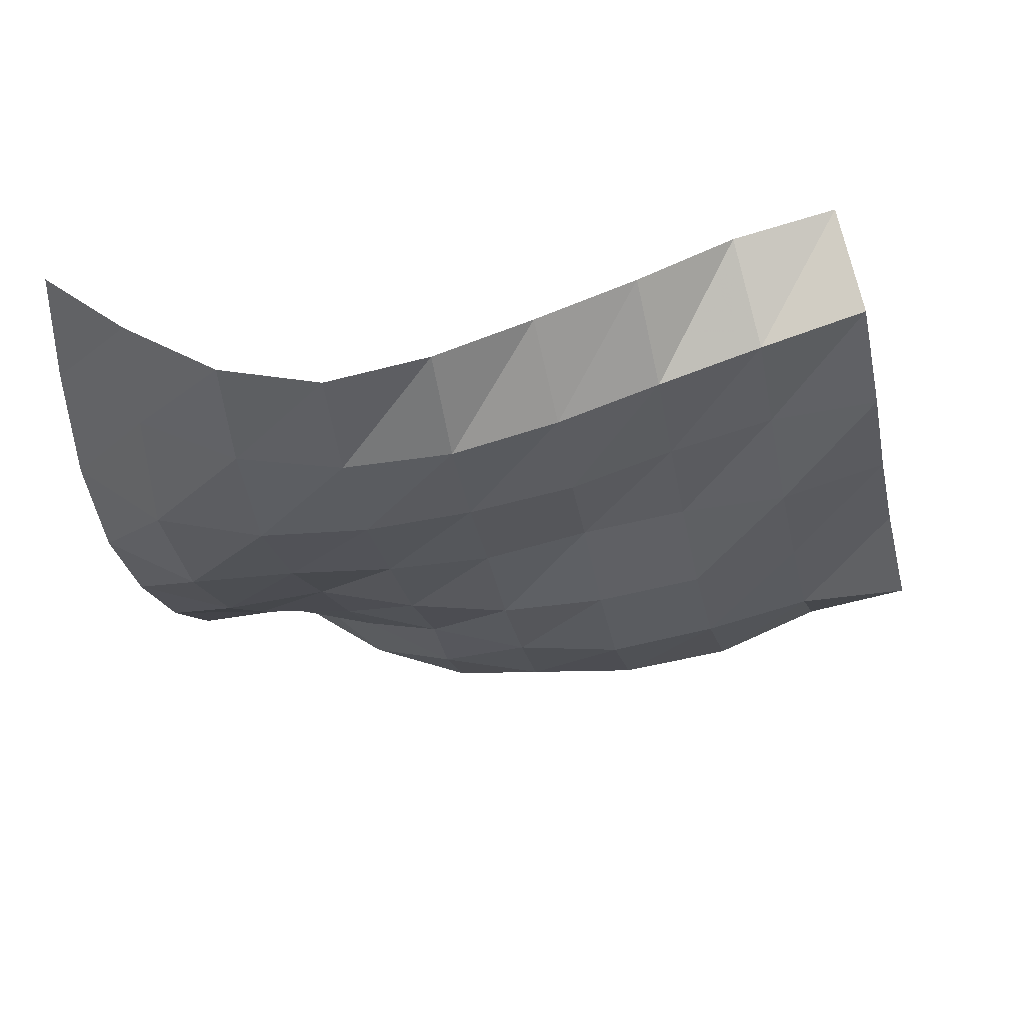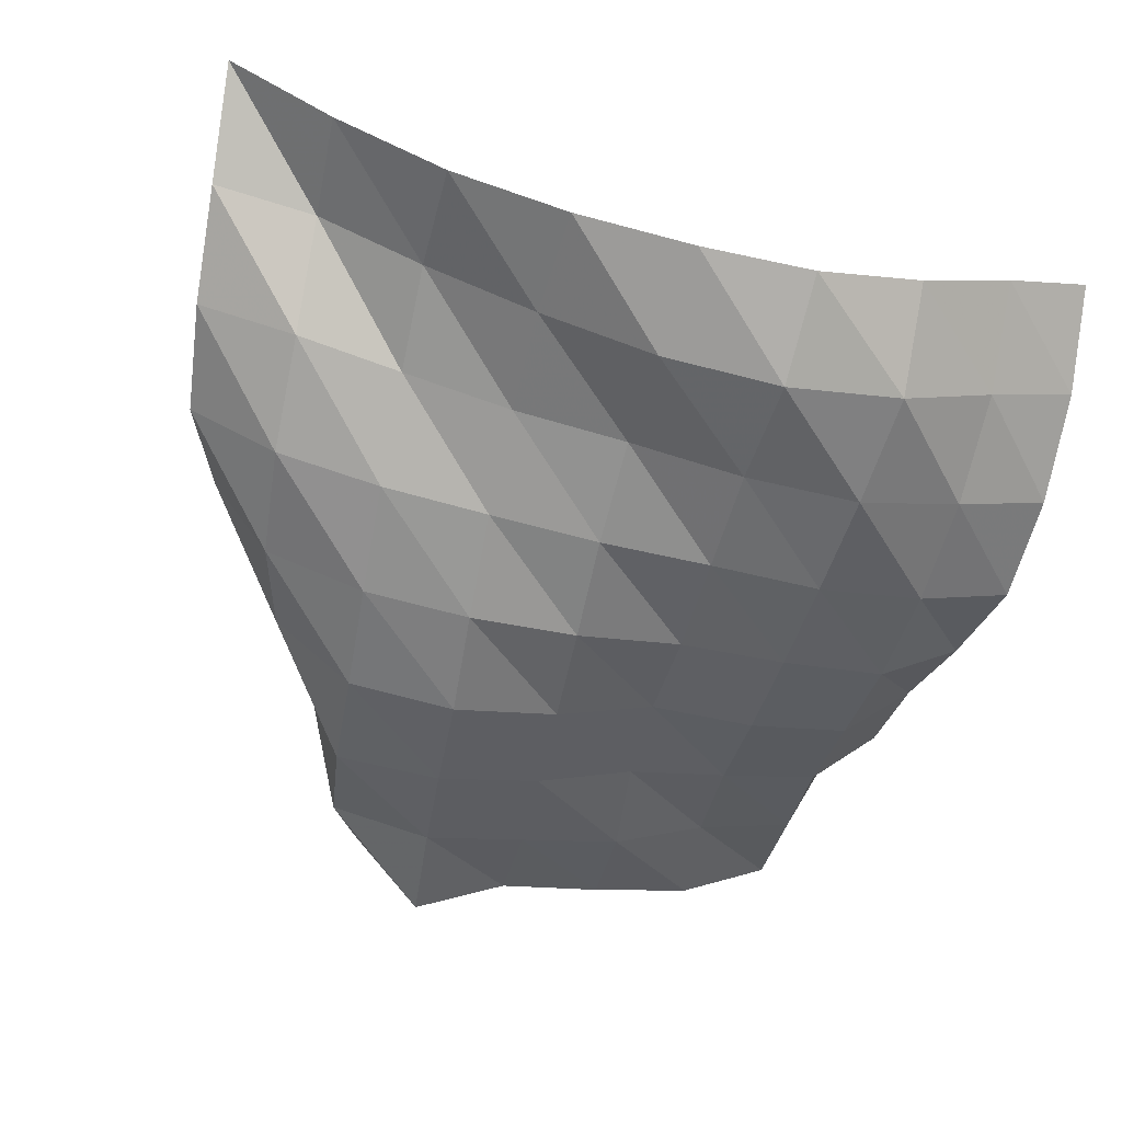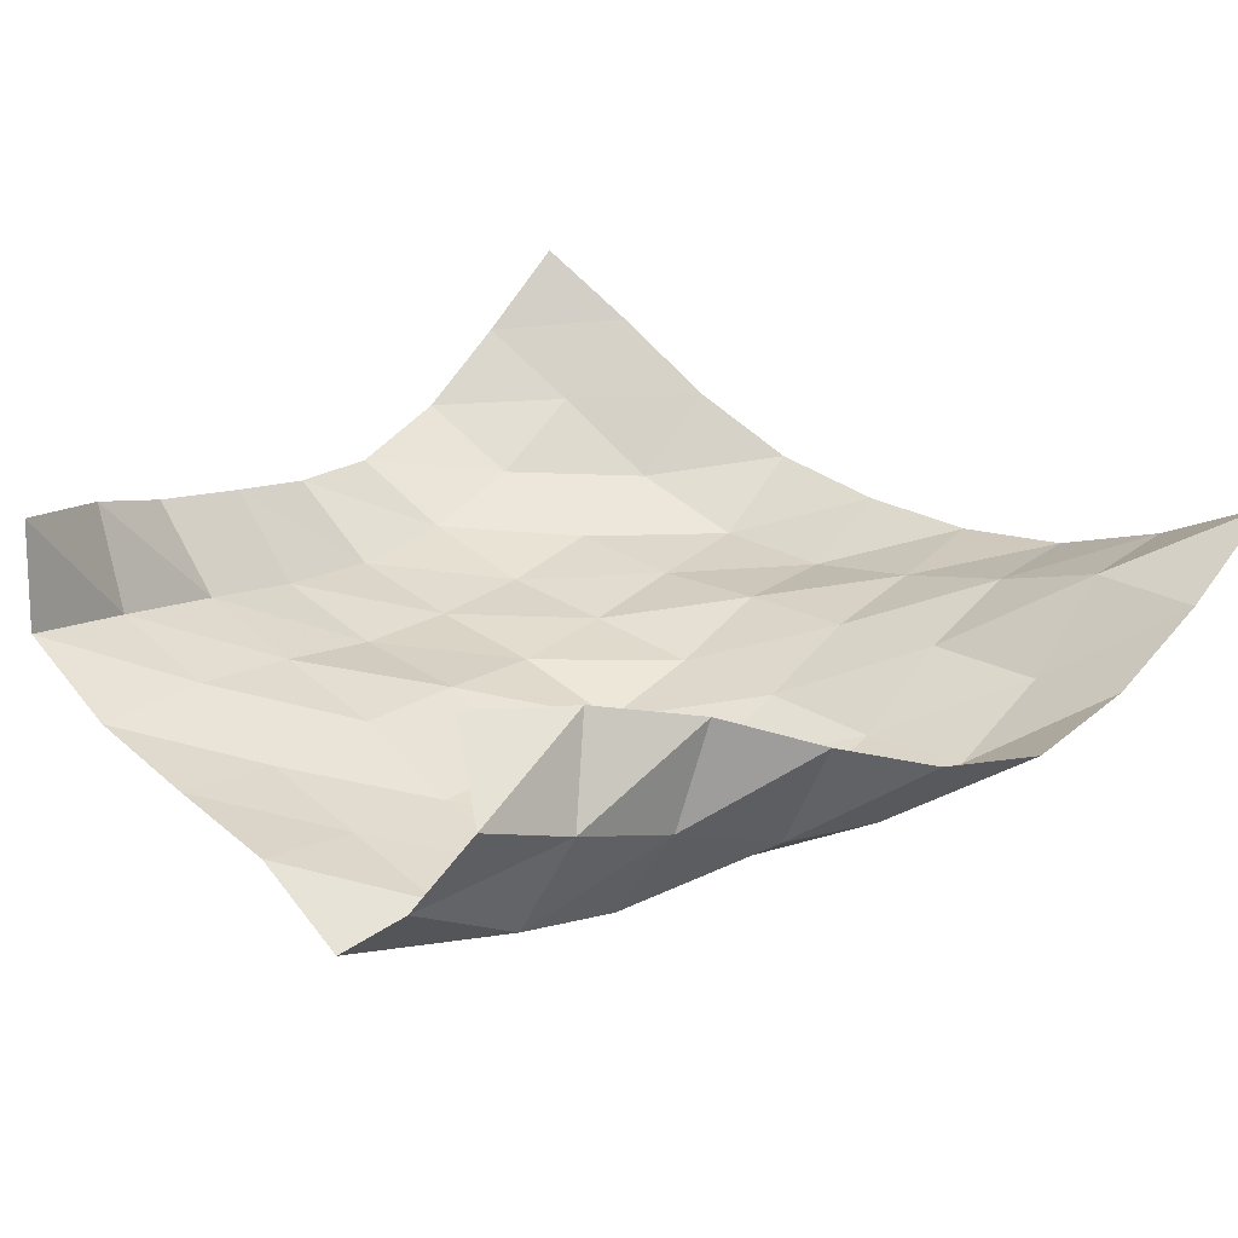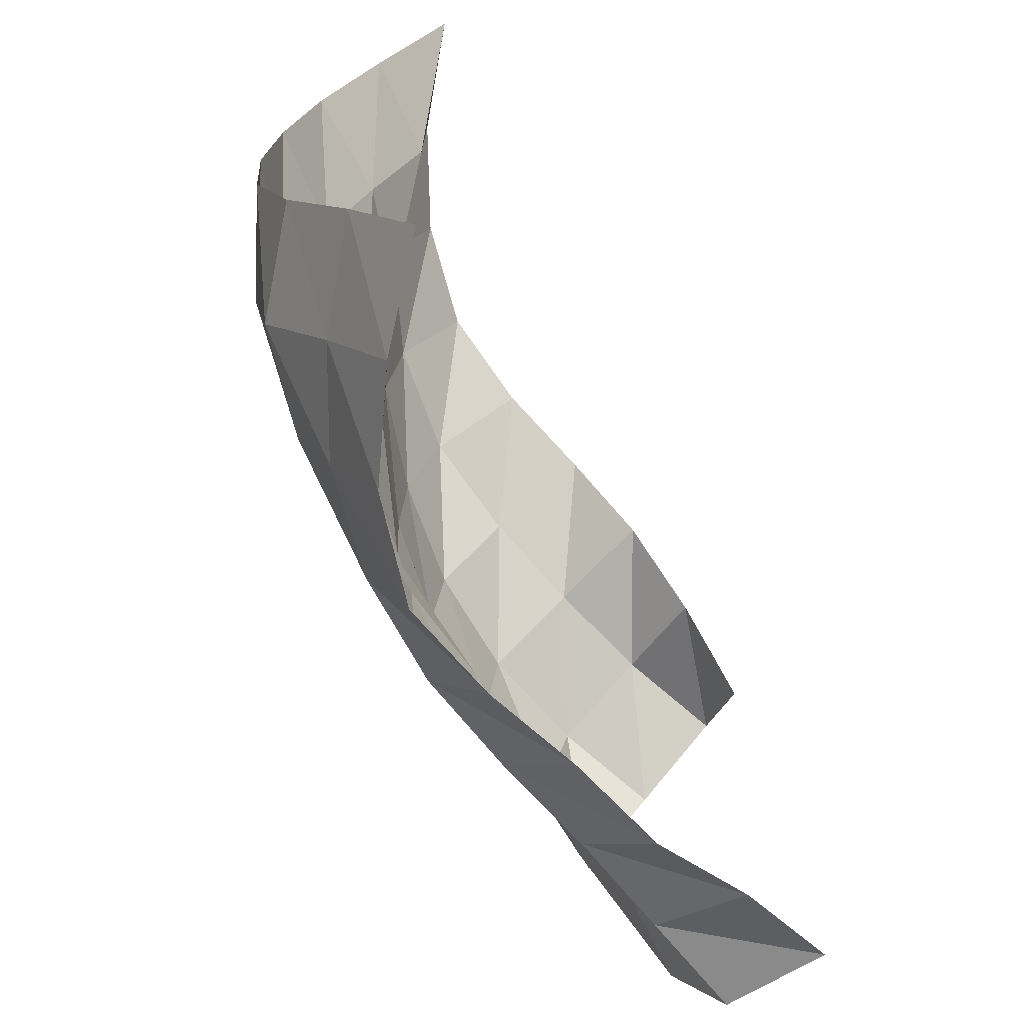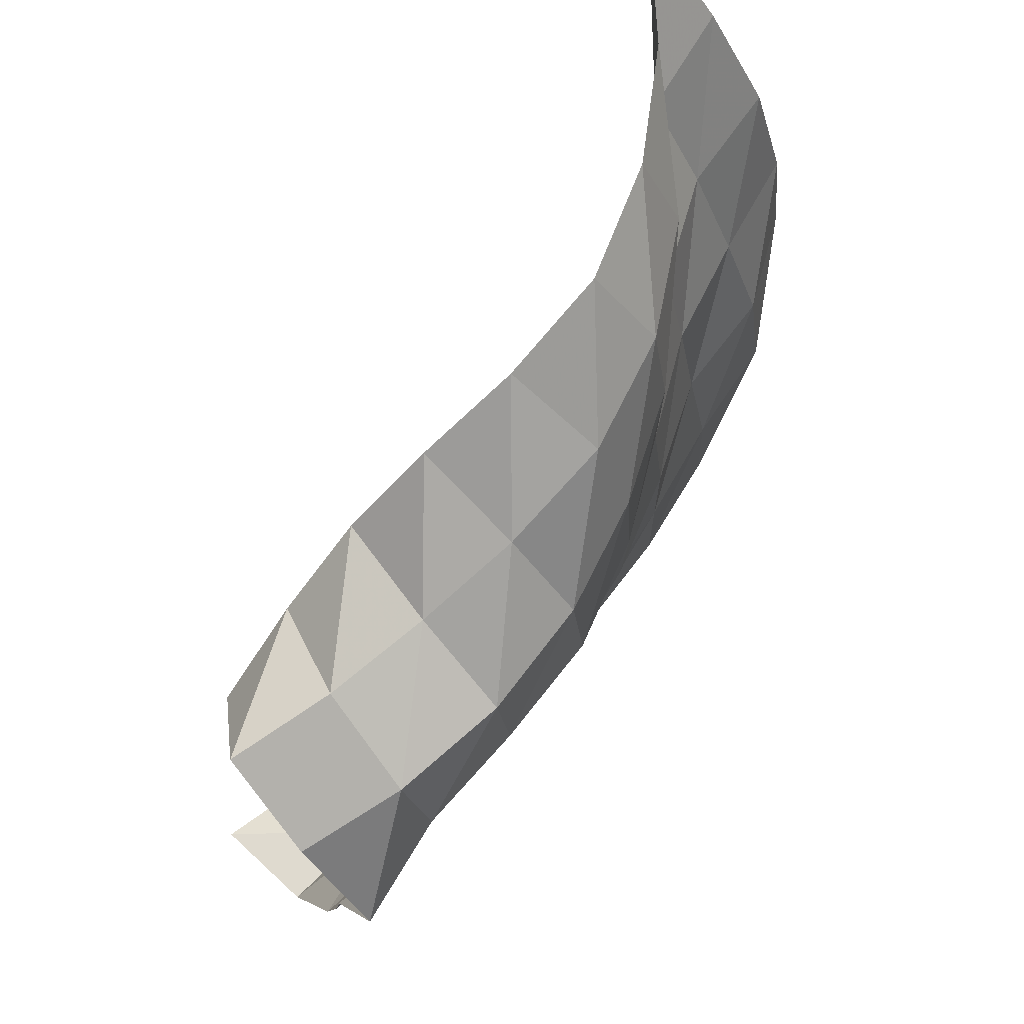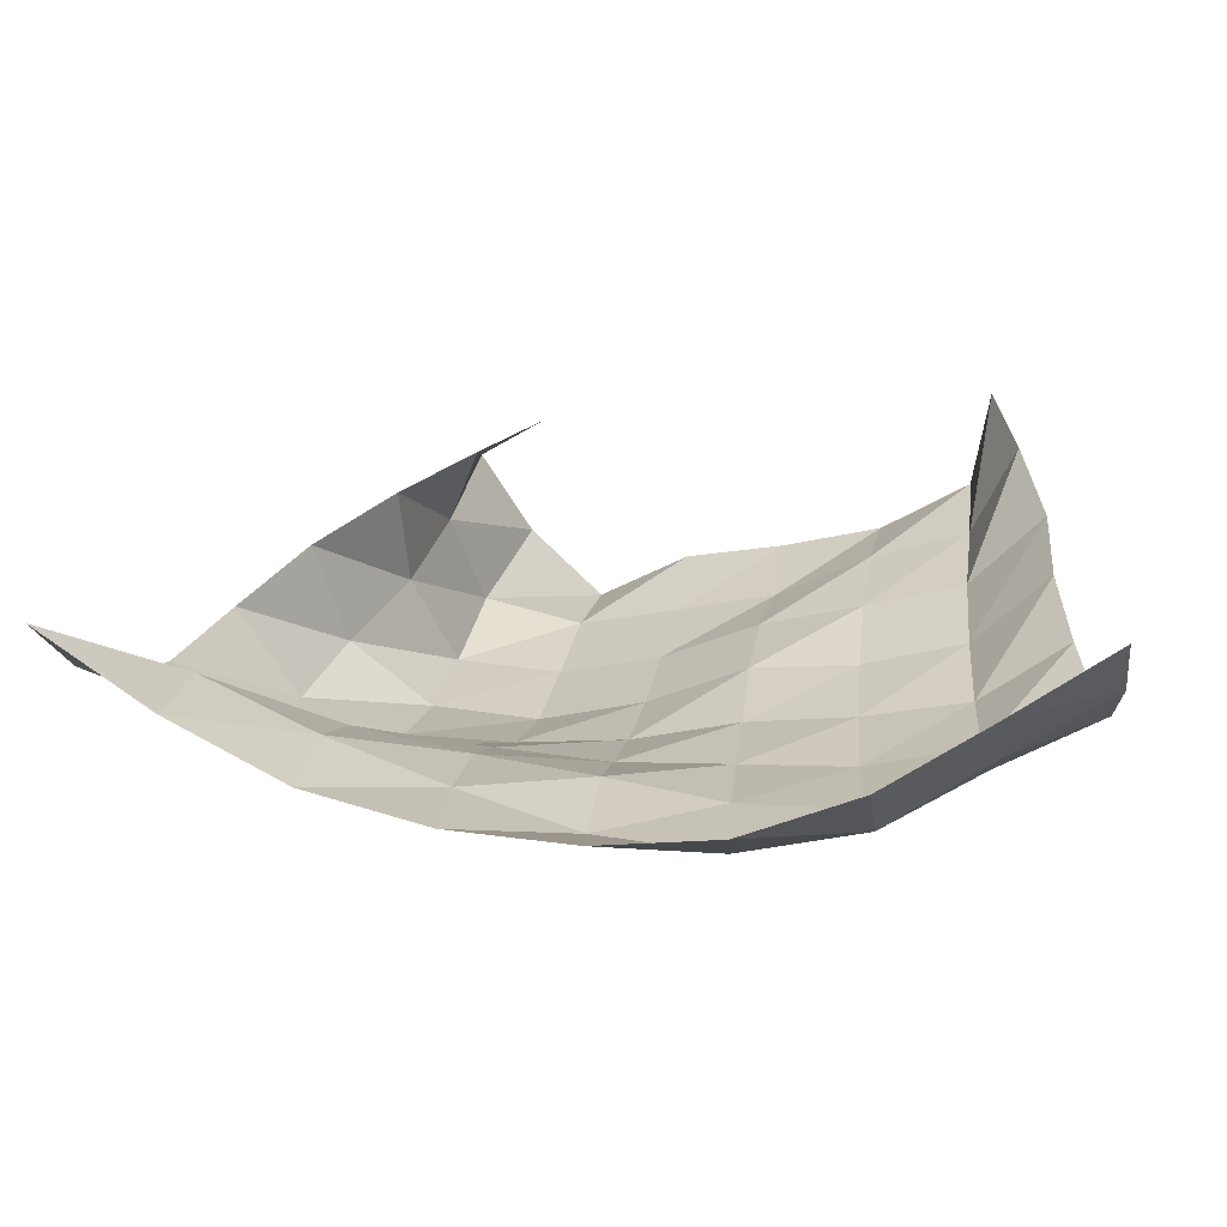
<metadata>
{"format":"obj","ext":"obj","renderer":"f3d","projection":"perspective","resolution":1024,"background":"white","views":[{"elev":-22.4,"azim":-171.5,"up":"+Y"},{"elev":-52.8,"azim":73.8,"up":"+Y"},{"elev":33.5,"azim":-50.9,"up":"+Y"},{"elev":-68.4,"azim":114.3,"up":"+Z"},{"elev":70.2,"azim":-59.1,"up":"+Z"},{"elev":16.1,"azim":93.8,"up":"+Y"}]}
</metadata>
<code>
v -1 0 -1
v -0.9686 -0.1362 -0.7784
v -0.9502 -0.2782 -0.545
v -0.9442 -0.3686 -0.2917
v -0.9464 -0.3889 -0.02733
v -0.9569 -0.3661 0.2452
v -0.9698 -0.297 0.5099
v -0.985 -0.1652 0.7607
v -1 0 1
v -1.203 -0.1524 -1.025
v -1.18 -0.2818 -0.7982
v -1.159 -0.4282 -0.563
v -1.169 -0.4847 -0.2889
v -1.186 -0.457 -0.01465
v -1.203 -0.374 0.2479
v -1.215 -0.277 0.5013
v -1.226 -0.1618 0.7411
v -1.22 -0.1511 0.9747
v -1.426 -0.2758 -1.03
v -1.414 -0.3882 -0.7993
v -1.413 -0.4787 -0.5508
v -1.422 -0.4742 -0.2851
v -1.434 -0.4285 -0.02397
v -1.448 -0.3907 0.2346
v -1.453 -0.3382 0.4853
v -1.427 -0.3343 0.7281
v -1.461 -0.2534 0.9494
v -1.667 -0.3254 -1.032
v -1.664 -0.4268 -0.7998
v -1.666 -0.4777 -0.5484
v -1.67 -0.479 -0.2907
v -1.675 -0.4822 -0.03148
v -1.687 -0.4592 0.2219
v -1.677 -0.4612 0.4713
v -1.679 -0.4238 0.7116
v -1.713 -0.2902 0.9117
v -1.902 -0.2667 -1.006
v -1.914 -0.4097 -0.8011
v -1.914 -0.4497 -0.5525
v -1.915 -0.4679 -0.3
v -1.92 -0.5155 -0.05056
v -1.926 -0.5299 0.2006
v -1.929 -0.5178 0.4475
v -1.939 -0.44 0.6775
v -1.938 -0.2327 0.8169
v -2.125 -0.18 -0.9807
v -2.154 -0.3491 -0.8029
v -2.156 -0.4051 -0.5593
v -2.154 -0.4184 -0.3087
v -2.166 -0.5087 -0.07377
v -2.177 -0.5586 0.1717
v -2.188 -0.5347 0.4193
v -2.181 -0.3797 0.6067
v -2.129 -0.1406 0.6796
v -2.353 -0.1013 -0.9834
v -2.382 -0.2749 -0.8098
v -2.389 -0.3335 -0.571
v -2.396 -0.3857 -0.3291
v -2.411 -0.4753 -0.09721
v -2.428 -0.5228 0.1446
v -2.445 -0.5022 0.3915
v -2.387 -0.2893 0.4939
v -2.291 -0.05504 0.505
v -2.565 0.01129 -0.9323
v -2.613 -0.2092 -0.8286
v -2.623 -0.2777 -0.5908
v -2.639 -0.3805 -0.3668
v -2.654 -0.428 -0.1247
v -2.672 -0.4717 0.1138
v -2.689 -0.4163 0.3504
v -2.604 -0.1955 0.4258
v -2.476 0.001897 0.3413
v -2.793 0.09613 -0.8822
v -2.847 -0.1442 -0.8428
v -2.865 -0.2649 -0.6256
v -2.877 -0.3173 -0.3844
v -2.893 -0.3549 -0.1398
v -2.92 -0.4673 0.0807
v -2.892 -0.2914 0.2545
v -2.82 -0.08188 0.3724
v -2.682 0.03812 0.2014
f 1 10 2
f 2 10 11
f 2 11 3
f 3 11 12
f 3 12 4
f 4 12 13
f 4 13 5
f 5 13 14
f 5 14 6
f 6 14 15
f 6 15 7
f 7 15 16
f 7 16 8
f 8 16 17
f 8 17 9
f 9 17 18
f 10 19 11
f 11 19 20
f 11 20 12
f 12 20 21
f 12 21 13
f 13 21 22
f 13 22 14
f 14 22 23
f 14 23 15
f 15 23 24
f 15 24 16
f 16 24 25
f 16 25 17
f 17 25 26
f 17 26 18
f 18 26 27
f 19 28 20
f 20 28 29
f 20 29 21
f 21 29 30
f 21 30 22
f 22 30 31
f 22 31 23
f 23 31 32
f 23 32 24
f 24 32 33
f 24 33 25
f 25 33 34
f 25 34 26
f 26 34 35
f 26 35 27
f 27 35 36
f 28 37 29
f 29 37 38
f 29 38 30
f 30 38 39
f 30 39 31
f 31 39 40
f 31 40 32
f 32 40 41
f 32 41 33
f 33 41 42
f 33 42 34
f 34 42 43
f 34 43 35
f 35 43 44
f 35 44 36
f 36 44 45
f 37 46 38
f 38 46 47
f 38 47 39
f 39 47 48
f 39 48 40
f 40 48 49
f 40 49 41
f 41 49 50
f 41 50 42
f 42 50 51
f 42 51 43
f 43 51 52
f 43 52 44
f 44 52 53
f 44 53 45
f 45 53 54
f 46 55 47
f 47 55 56
f 47 56 48
f 48 56 57
f 48 57 49
f 49 57 58
f 49 58 50
f 50 58 59
f 50 59 51
f 51 59 60
f 51 60 52
f 52 60 61
f 52 61 53
f 53 61 62
f 53 62 54
f 54 62 63
f 55 64 56
f 56 64 65
f 56 65 57
f 57 65 66
f 57 66 58
f 58 66 67
f 58 67 59
f 59 67 68
f 59 68 60
f 60 68 69
f 60 69 61
f 61 69 70
f 61 70 62
f 62 70 71
f 62 71 63
f 63 71 72
f 64 73 65
f 65 73 74
f 65 74 66
f 66 74 75
f 66 75 67
f 67 75 76
f 67 76 68
f 68 76 77
f 68 77 69
f 69 77 78
f 69 78 70
f 70 78 79
f 70 79 71
f 71 79 80
f 71 80 72
f 72 80 81

</code>
